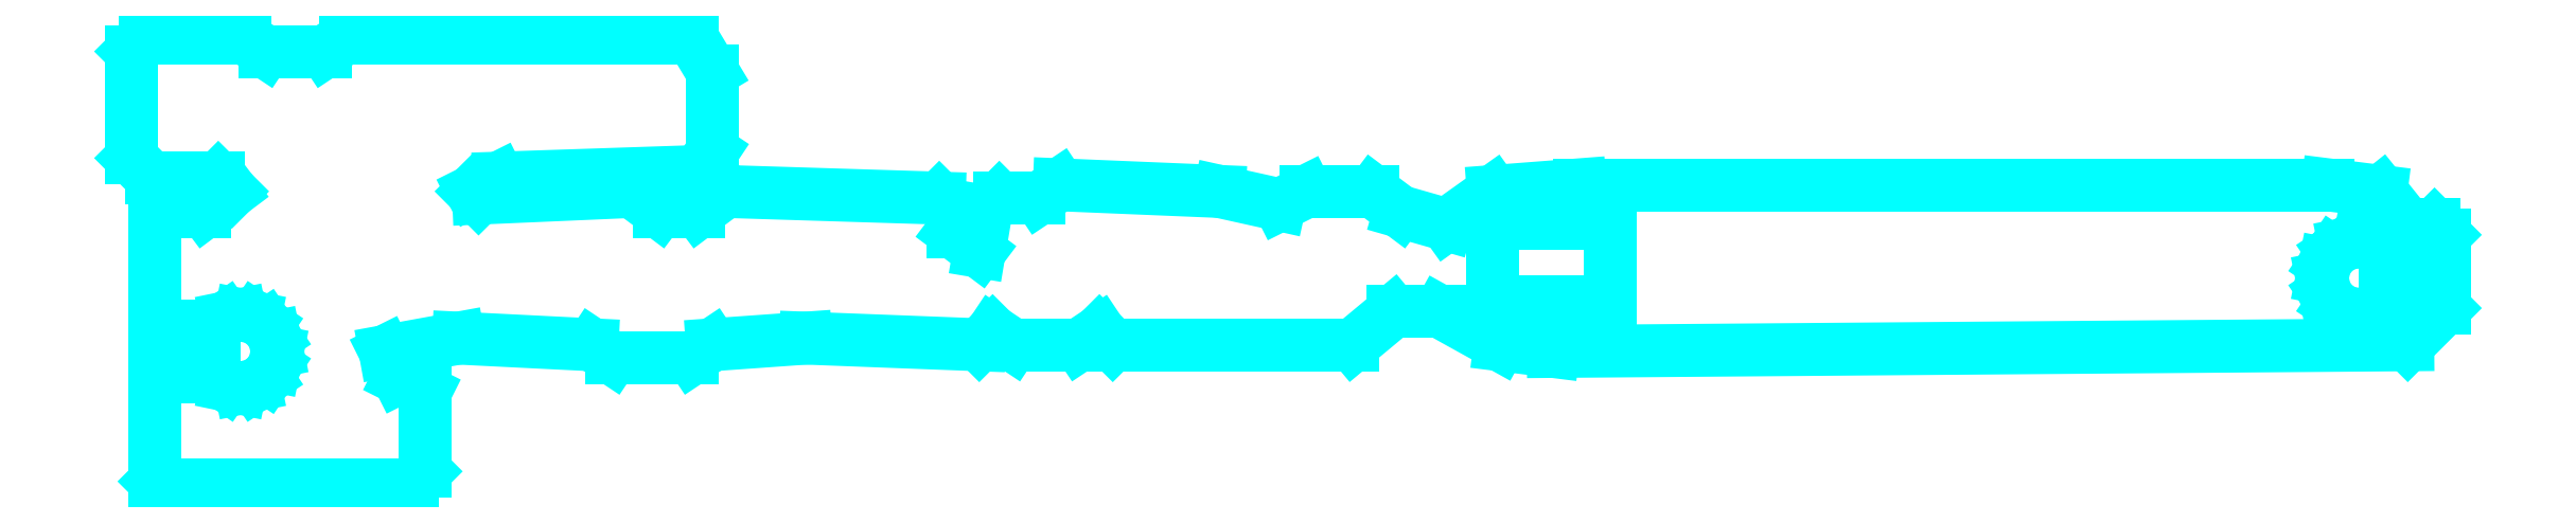
<metadata>
{"format":"dxf","ext":"dxf","renderer":"ezdxf+matplotlib","layout":"modelspace","background":"white","min_lineweight":24,"dpi":150}
</metadata>
<code>
0
SECTION
2
ENTITIES
0
LINE
8
0
10
2.616
20
0.3248
30
0
11
2.408
21
0.3248
31
0
0
LINE
8
0
10
2.408
20
0.3248
30
0
11
2.408
21
0.4626
31
0
0
LINE
8
0
10
2.408
20
0.4626
30
0
11
2.616
21
0.4626
31
0
0
LINE
8
0
10
2.616
20
0.4626
30
0
11
2.616
21
0.3248
31
0
0
LINE
8
0
10
3.941
20
0.4311
30
0
11
3.967
21
0.4258
31
0
0
LINE
8
0
10
3.967
20
0.4258
30
0
11
3.987
21
0.4115
31
0
0
LINE
8
0
10
3.987
20
0.4115
30
0
11
4.093
21
0.4115
31
0
0
LINE
8
0
10
4.093
20
0.4115
30
0
11
4.093
21
0.4429
31
0
0
LINE
8
0
10
4.093
20
0.4429
30
0
11
4.075
21
0.4607
31
0
0
LINE
8
0
10
4.075
20
0.4607
30
0
11
4.028
21
0.4607
31
0
0
LINE
8
0
10
4.028
20
0.4607
30
0
11
3.98
21
0.5197
31
0
0
LINE
8
0
10
3.98
20
0.5197
30
0
11
3.886
21
0.5315
31
0
0
LINE
8
0
10
3.886
20
0.5315
30
0
11
2.563
21
0.5315
31
0
0
LINE
8
0
10
2.563
20
0.5315
30
0
11
2.409
21
0.5197
31
0
0
LINE
8
0
10
2.409
20
0.5197
30
0
11
2.327
21
0.4607
31
0
0
LINE
8
0
10
2.327
20
0.4607
30
0
11
2.244
21
0.4843
31
0
0
LINE
8
0
10
2.244
20
0.4843
30
0
11
2.197
21
0.5197
31
0
0
LINE
8
0
10
2.197
20
0.5197
30
0
11
2.079
21
0.5197
31
0
0
LINE
8
0
10
2.079
20
0.5197
30
0
11
2.032
21
0.4961
31
0
0
LINE
8
0
10
2.032
20
0.4961
30
0
11
1.925
21
0.5197
31
0
0
LINE
8
0
10
1.925
20
0.5197
30
0
11
1.642
21
0.5315
31
0
0
LINE
8
0
10
1.642
20
0.5315
30
0
11
1.606
21
0.5079
31
0
0
LINE
8
0
10
1.606
20
0.5079
30
0
11
1.535
21
0.5079
31
0
0
LINE
8
0
10
1.535
20
0.5079
30
0
11
1.512
21
0.4843
31
0
0
LINE
8
0
10
1.512
20
0.4843
30
0
11
1.5
21
0.4134
31
0
0
LINE
8
0
10
1.5
20
0.4134
30
0
11
1.453
21
0.4488
31
0
0
LINE
8
0
10
1.453
20
0.4488
30
0
11
1.453
21
0.4843
31
0
0
LINE
8
0
10
1.453
20
0.4843
30
0
11
1.429
21
0.5079
31
0
0
LINE
8
0
10
1.429
20
0.5079
30
0
11
1.051
21
0.5197
31
0
0
LINE
8
0
10
1.051
20
0.5197
30
0
11
1.004
21
0.4843
31
0
0
LINE
8
0
10
1.004
20
0.4843
30
0
11
0.9331
21
0.4843
31
0
0
LINE
8
0
10
0.9331
20
0.4843
30
0
11
0.8859
21
0.5197
31
0
0
LINE
8
0
10
0.8859
20
0.5197
30
0
11
0.6141
21
0.5079
31
0
0
LINE
8
0
10
0.6141
20
0.5079
30
0
11
0.6024
21
0.5197
31
0
0
LINE
8
0
10
0.6024
20
0.5197
30
0
11
0.6496
21
0.5433
31
0
0
LINE
8
0
10
0.6496
20
0.5433
30
0
11
1.004
21
0.5551
31
0
0
LINE
8
0
10
1.004
20
0.5551
30
0
11
1.028
21
0.5905
31
0
0
LINE
8
0
10
1.028
20
0.5905
30
0
11
1.028
21
0.7323
31
0
0
LINE
8
0
10
1.028
20
0.7323
30
0
11
0.9921
21
0.7913
31
0
0
LINE
8
0
10
0.9921
20
0.7913
30
0
11
0.378
21
0.7913
31
0
0
LINE
8
0
10
0.378
20
0.7913
30
0
11
0.3425
21
0.7677
31
0
0
LINE
8
0
10
0.3425
20
0.7677
30
0
11
0.2362
21
0.7677
31
0
0
LINE
8
0
10
0.2362
20
0.7677
30
0
11
0.2008
21
0.7913
31
0
0
LINE
8
0
10
0.2008
20
0.7913
30
0
11
0.0236
21
0.7913
31
0
0
LINE
8
0
10
0.0236
20
0.7913
30
0
11
0
21
0.7677
31
0
0
LINE
8
0
10
0
20
0.7677
30
0
11
0
21
0.5788
31
0
0
LINE
8
0
10
0
20
0.5788
30
0
11
0.03543
21
0.5433
31
0
0
LINE
8
0
10
0.03543
20
0.5433
30
0
11
0.1535
21
0.5433
31
0
0
LINE
8
0
10
0.1535
20
0.5433
30
0
11
0.1772
21
0.5197
31
0
0
LINE
8
0
10
0.1772
20
0.5197
30
0
11
0.1299
21
0.4843
31
0
0
LINE
8
0
10
0.1299
20
0.4843
30
0
11
0.04134
21
0.4843
31
0
0
LINE
8
0
10
0.04134
20
0.4843
30
0
11
0.04134
21
0.4724
31
0
0
LINE
8
0
10
0.04134
20
0.4724
30
0
11
0.04134
21
0.2815
31
0
0
LINE
8
0
10
0.04134
20
0.2815
30
0
11
0.1464
21
0.2815
31
0
0
LINE
8
0
10
0.1464
20
0.2815
30
0
11
0.1672
21
0.296
31
0
0
LINE
8
0
10
0.1672
20
0.296
30
0
11
0.1929
21
0.3012
31
0
0
LINE
8
0
10
0.1929
20
0.3012
30
0
11
0.2182
21
0.2961
31
0
0
LINE
8
0
10
0.2182
20
0.2961
30
0
11
0.2388
21
0.2822
31
0
0
LINE
8
0
10
0.2388
20
0.2822
30
0
11
0.2527
21
0.2616
31
0
0
LINE
8
0
10
0.2527
20
0.2616
30
0
11
0.2579
21
0.2362
31
0
0
LINE
8
0
10
0.2579
20
0.2362
30
0
11
0.2527
21
0.211
31
0
0
LINE
8
0
10
0.2527
20
0.211
30
0
11
0.2388
21
0.1903
31
0
0
LINE
8
0
10
0.2388
20
0.1903
30
0
11
0.2182
21
0.1764
31
0
0
LINE
8
0
10
0.2182
20
0.1764
30
0
11
0.1929
21
0.1713
31
0
0
LINE
8
0
10
0.1929
20
0.1713
30
0
11
0.1673
21
0.1766
31
0
0
LINE
8
0
10
0.1673
20
0.1766
30
0
11
0.1464
21
0.191
31
0
0
LINE
8
0
10
0.1464
20
0.191
30
0
11
0.04134
21
0.191
31
0
0
LINE
8
0
10
0.04134
20
0.191
30
0
11
0.04134
21
0.005914
31
0
0
LINE
8
0
10
0.04134
20
0.005914
30
0
11
0.04725
21
-0
31
0
0
LINE
8
0
10
0.04725
20
-0
30
0
11
0.4961
21
-0
31
0
0
LINE
8
0
10
0.4961
20
-0
30
0
11
0.5197
21
0.02365
31
0
0
LINE
8
0
10
0.5197
20
0.02365
30
0
11
0.5197
21
0.1654
31
0
0
LINE
8
0
10
0.5197
20
0.1654
30
0
11
0.4724
21
0.189
31
0
0
LINE
8
0
10
0.4724
20
0.189
30
0
11
0.4488
21
0.2362
31
0
0
LINE
8
0
10
0.4488
20
0.2362
30
0
11
0.5787
21
0.2598
31
0
0
LINE
8
0
10
0.5787
20
0.2598
30
0
11
0.8149
21
0.248
31
0
0
LINE
8
0
10
0.8149
20
0.248
30
0
11
0.8504
21
0.2244
31
0
0
LINE
8
0
10
0.8504
20
0.2244
30
0
11
0.9921
21
0.2244
31
0
0
LINE
8
0
10
0.9921
20
0.2244
30
0
11
1.028
21
0.248
31
0
0
LINE
8
0
10
1.028
20
0.248
30
0
11
1.193
21
0.2598
31
0
0
LINE
8
0
10
1.193
20
0.2598
30
0
11
1.5
21
0.248
31
0
0
LINE
8
0
10
1.5
20
0.248
30
0
11
1.524
21
0.2716
31
0
0
LINE
8
0
10
1.524
20
0.2716
30
0
11
1.559
21
0.248
31
0
0
LINE
8
0
10
1.559
20
0.248
30
0
11
1.677
21
0.248
31
0
0
LINE
8
0
10
1.677
20
0.248
30
0
11
1.713
21
0.2716
31
0
0
LINE
8
0
10
1.713
20
0.2716
30
0
11
1.736
21
0.248
31
0
0
LINE
8
0
10
1.736
20
0.248
30
0
11
2.161
21
0.248
31
0
0
LINE
8
0
10
2.161
20
0.248
30
0
11
2.232
21
0.3071
31
0
0
LINE
8
0
10
2.232
20
0.3071
30
0
11
2.315
21
0.3071
31
0
0
LINE
8
0
10
2.315
20
0.3071
30
0
11
2.421
21
0.248
31
0
0
LINE
8
0
10
2.421
20
0.248
30
0
11
2.516
21
0.2362
31
0
0
LINE
8
0
10
2.516
20
0.2362
30
0
11
4.028
21
0.248
31
0
0
LINE
8
0
10
4.028
20
0.248
30
0
11
4.093
21
0.313
31
0
0
LINE
8
0
10
4.093
20
0.313
30
0
11
4.093
21
0.3209
31
0
0
LINE
8
0
10
4.093
20
0.3209
30
0
11
3.987
21
0.3209
31
0
0
LINE
8
0
10
3.987
20
0.3209
30
0
11
3.967
21
0.3065
31
0
0
LINE
8
0
10
3.967
20
0.3065
30
0
11
3.941
21
0.3012
31
0
0
LINE
8
0
10
3.941
20
0.3012
30
0
11
3.916
21
0.3063
31
0
0
LINE
8
0
10
3.916
20
0.3063
30
0
11
3.895
21
0.3203
31
0
0
LINE
8
0
10
3.895
20
0.3203
30
0
11
3.881
21
0.3409
31
0
0
LINE
8
0
10
3.881
20
0.3409
30
0
11
3.876
21
0.3662
31
0
0
LINE
8
0
10
3.876
20
0.3662
30
0
11
3.881
21
0.3914
31
0
0
LINE
8
0
10
3.881
20
0.3914
30
0
11
3.895
21
0.4121
31
0
0
LINE
8
0
10
3.895
20
0.4121
30
0
11
3.916
21
0.426
31
0
0
LINE
8
0
10
3.916
20
0.426
30
0
11
3.941
21
0.4311
31
0
0
ENDSEC
0
EOF

</code>
